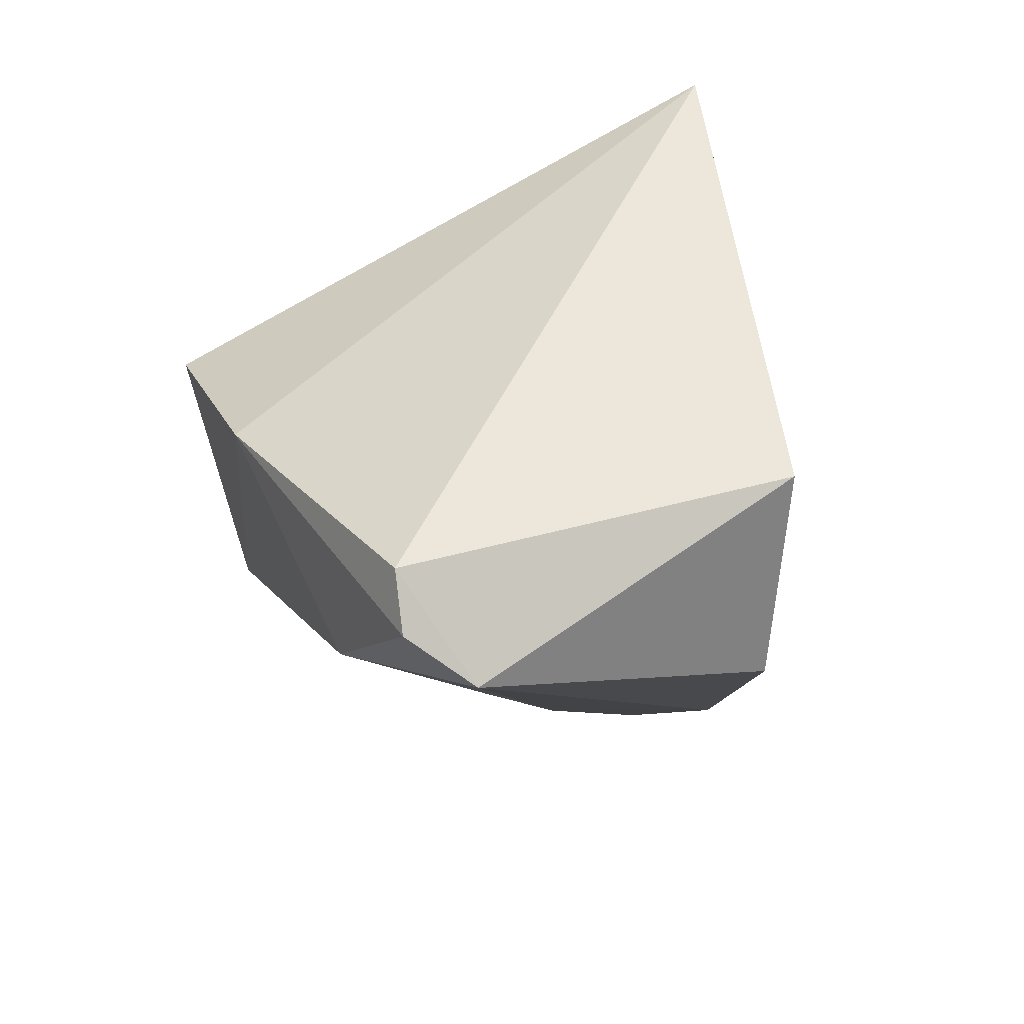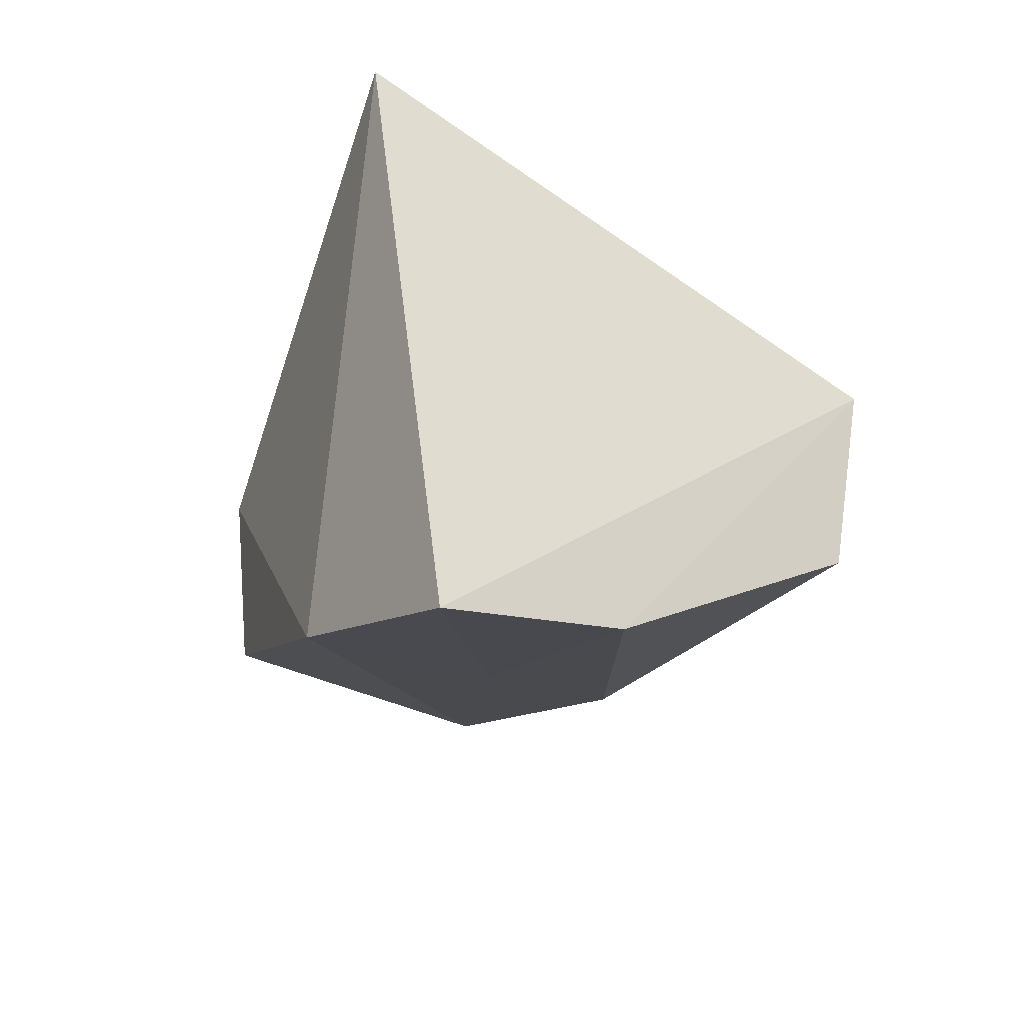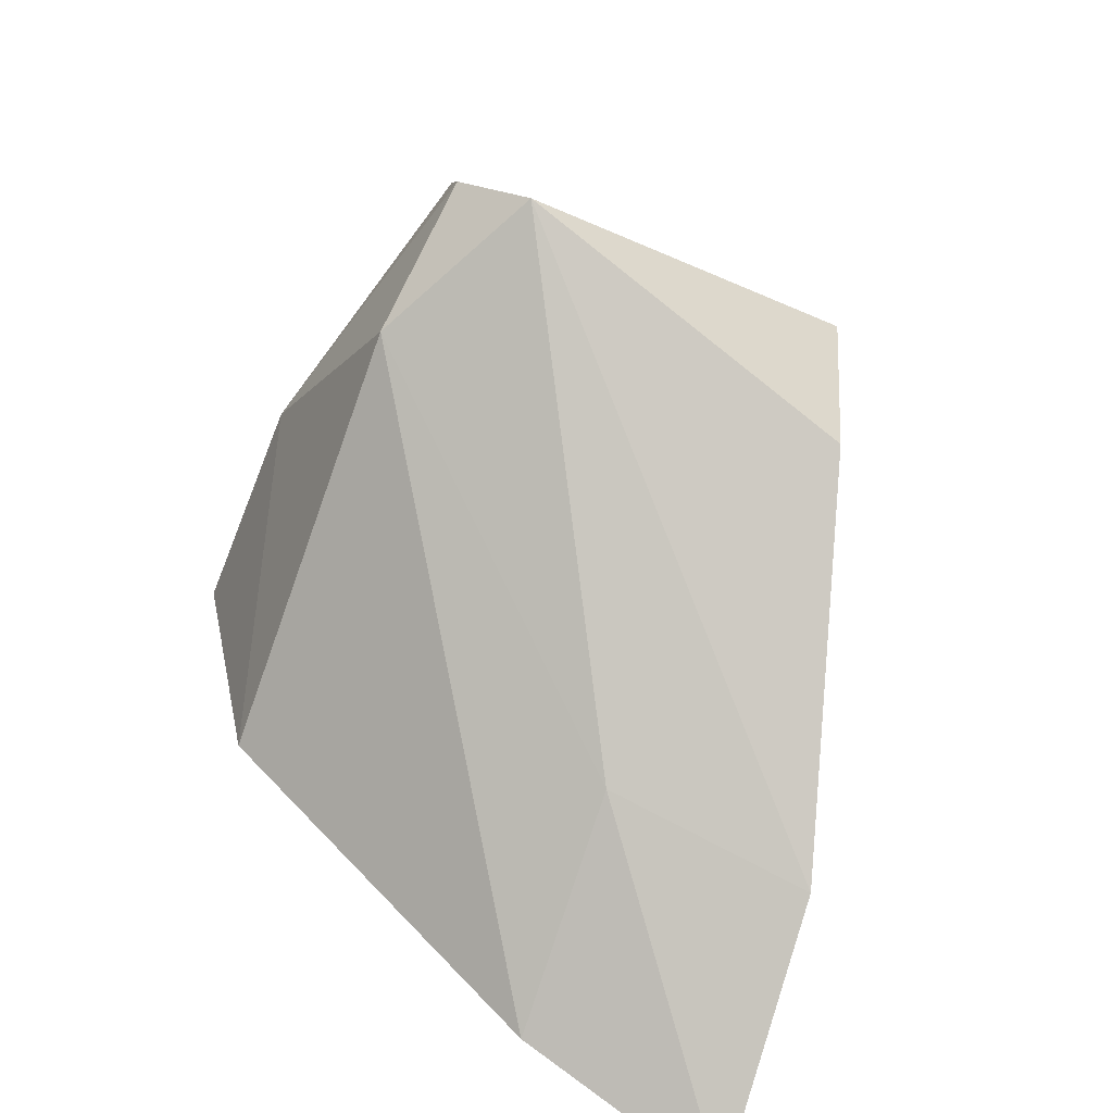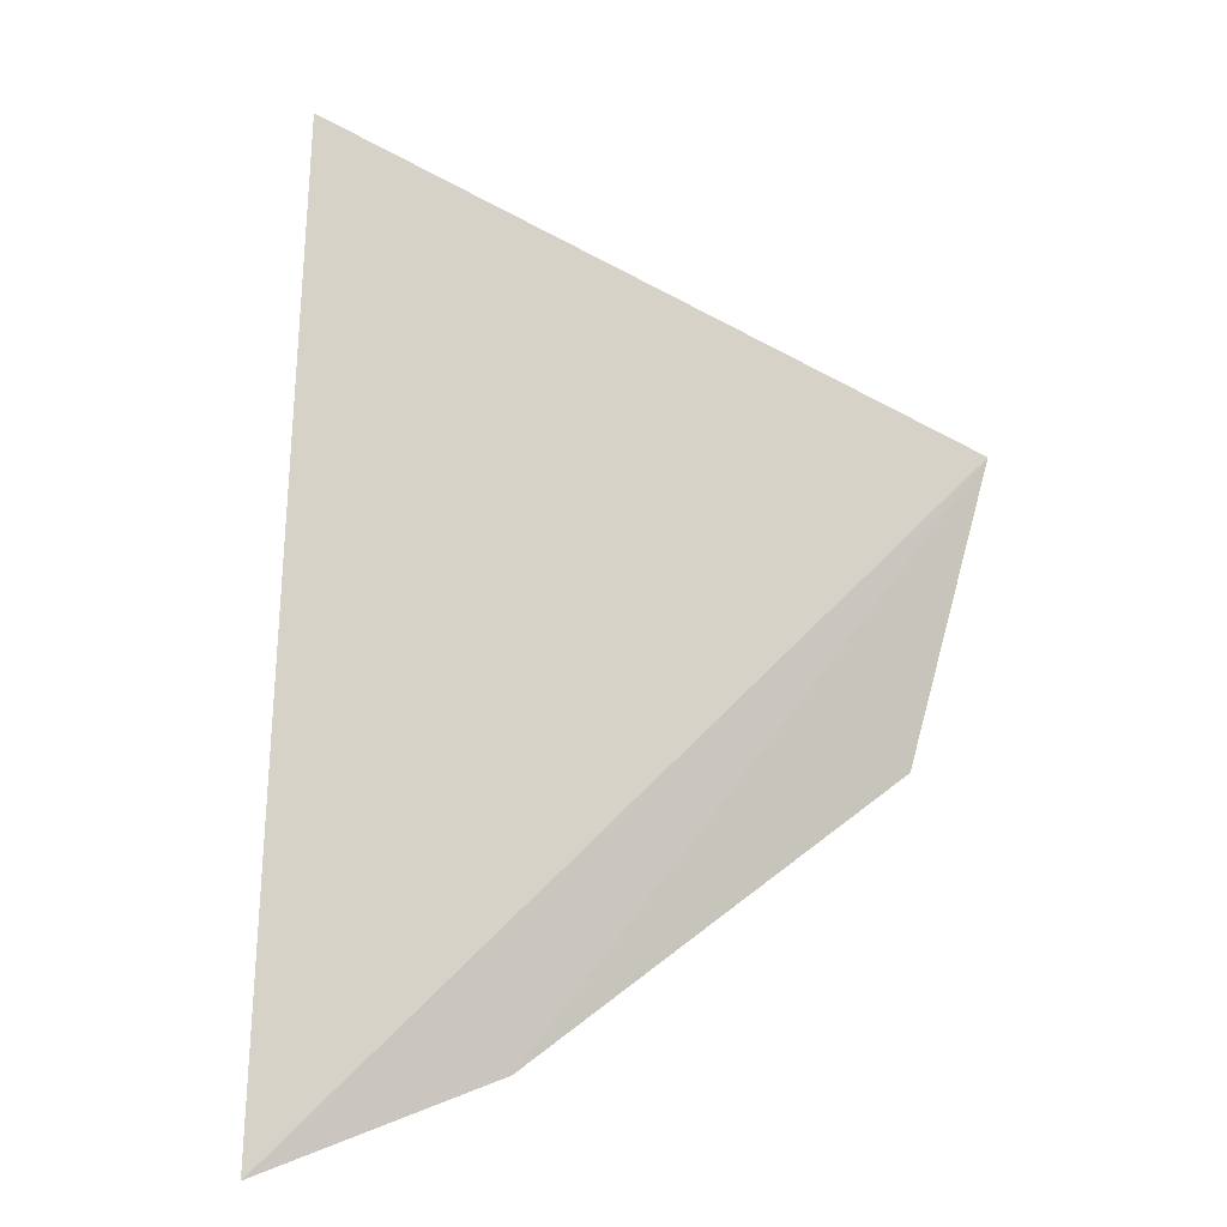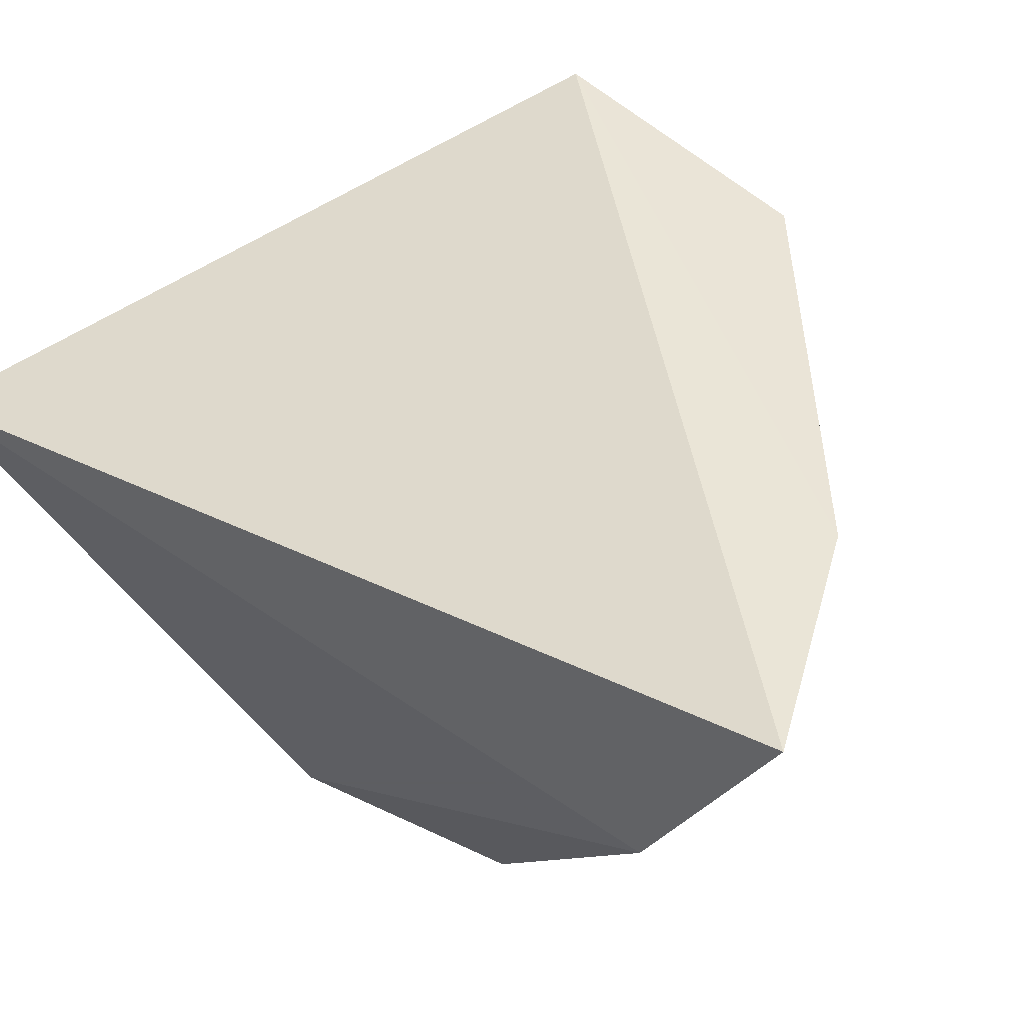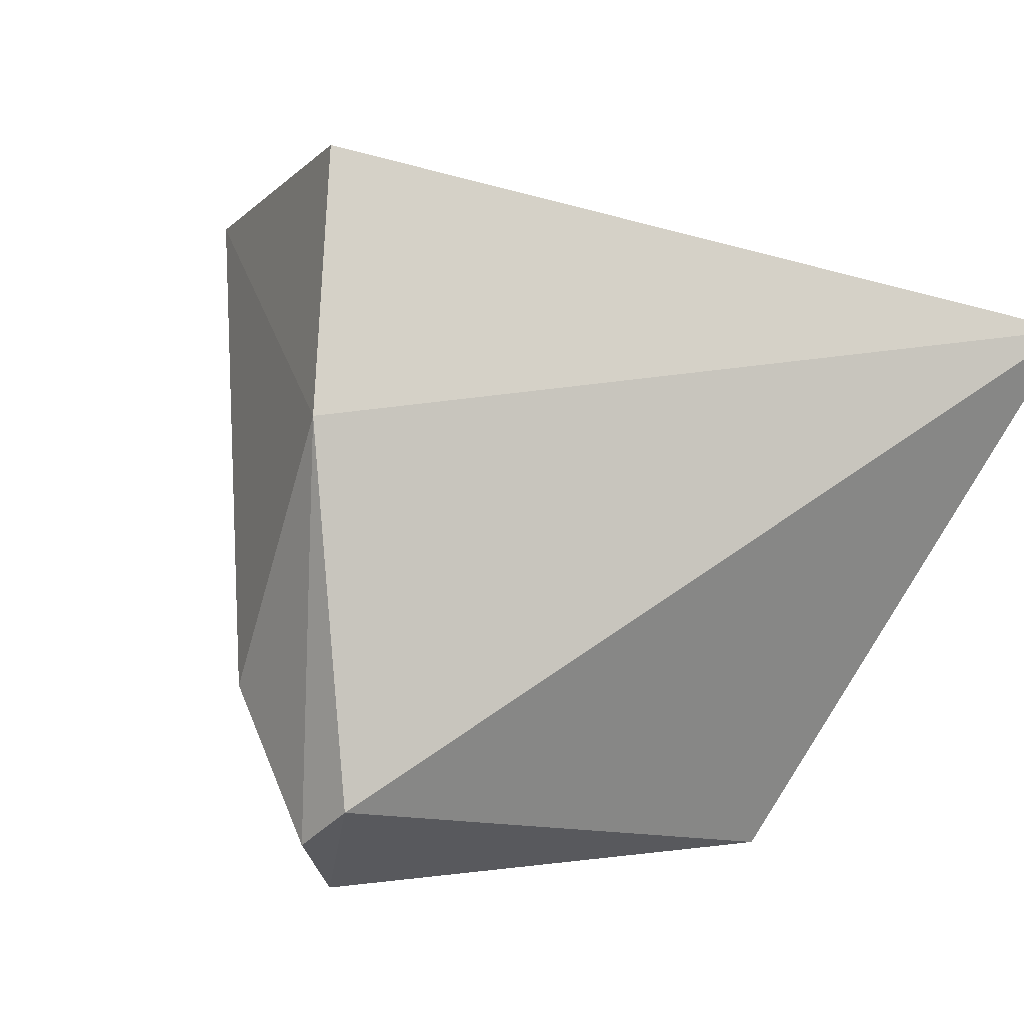
<metadata>
{"format":"obj","ext":"obj","renderer":"f3d","projection":"perspective","resolution":1024,"background":"white","views":[{"elev":18.8,"azim":-20.6,"up":"+Z"},{"elev":-36.4,"azim":146.3,"up":"+Z"},{"elev":-64.9,"azim":-21.8,"up":"+Z"},{"elev":1.6,"azim":178.2,"up":"+Z"},{"elev":51.1,"azim":124.3,"up":"+Y"},{"elev":-14.6,"azim":-39.0,"up":"+Y"}]}
</metadata>
<code>
v -0.00071 -0.07427 0.02928
v -0.002287 -0.08297 0.02241
v -0.0001352 -0.07478 0.01338
v 0.0001623 -0.06936 0.01093
v -0.01261 -0.07174 0.02296
v -0.01109 -0.08313 0.02156
v -0.01263 -0.07658 0.02261
v -0.002363 -0.08212 0.01769
v -0.009712 -0.08408 0.01919
v -0.004523 -0.07505 0.01415
v -0.01151 -0.08055 0.01881
v -0.01109 -0.08355 0.02028
v -0.01122 -0.07138 0.01749
v -0.004317 -0.07007 0.01252
f 1 2 3
f 1 3 4
f 5 1 4
f 6 2 1
f 7 6 1
f 7 1 5
f 8 3 2
f 9 3 8
f 9 8 2
f 9 2 6
f 10 4 3
f 10 3 9
f 11 10 9
f 12 11 9
f 12 9 6
f 12 6 7
f 12 7 11
f 13 11 7
f 13 7 5
f 14 13 5
f 14 5 4
f 14 4 10
f 14 10 11
f 14 11 13

</code>
